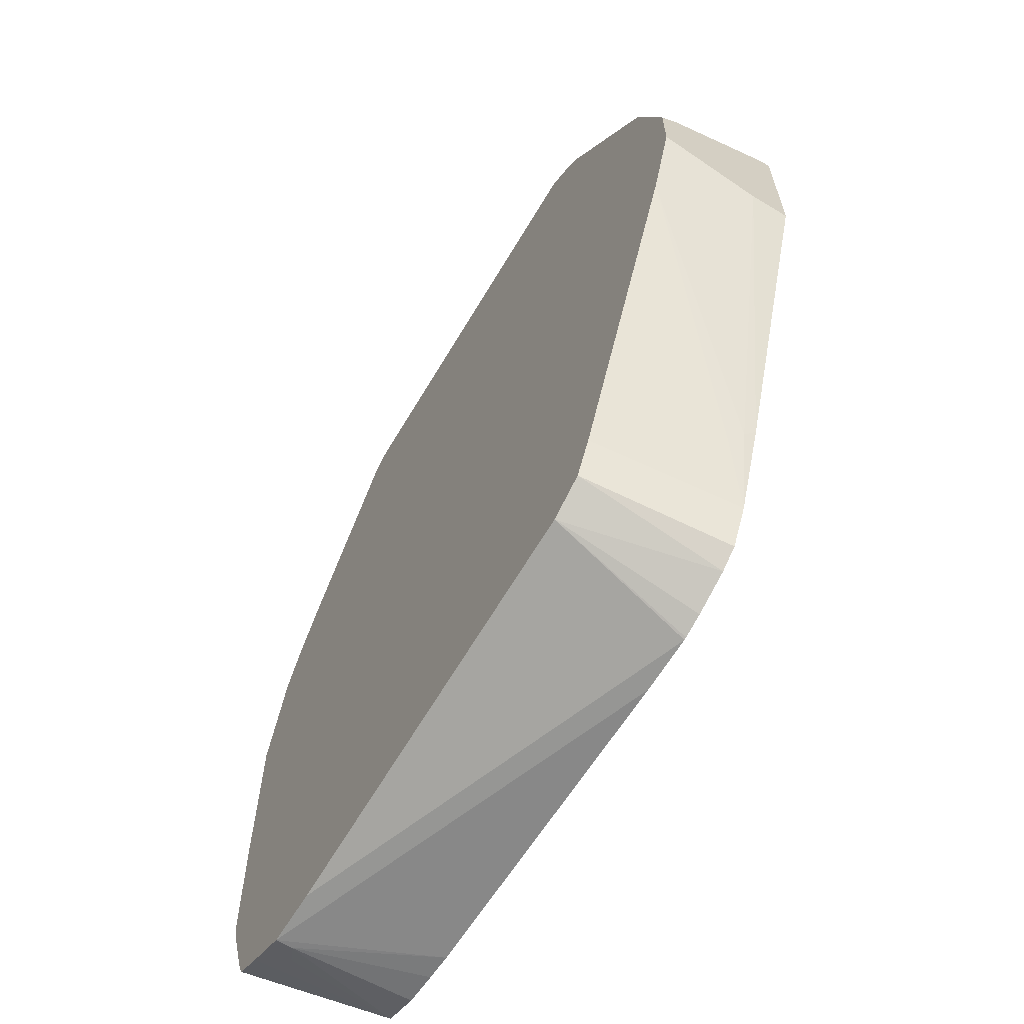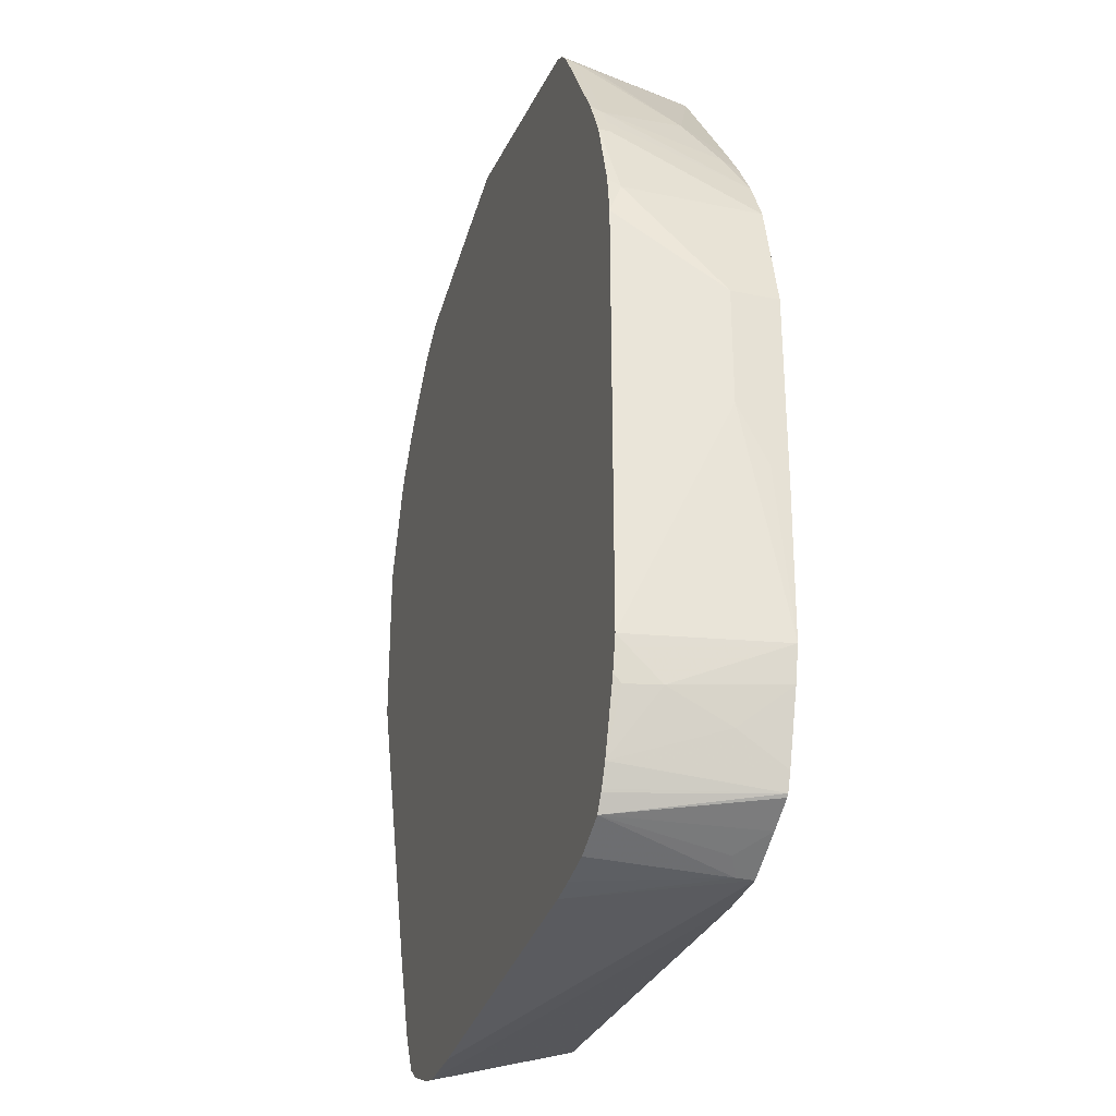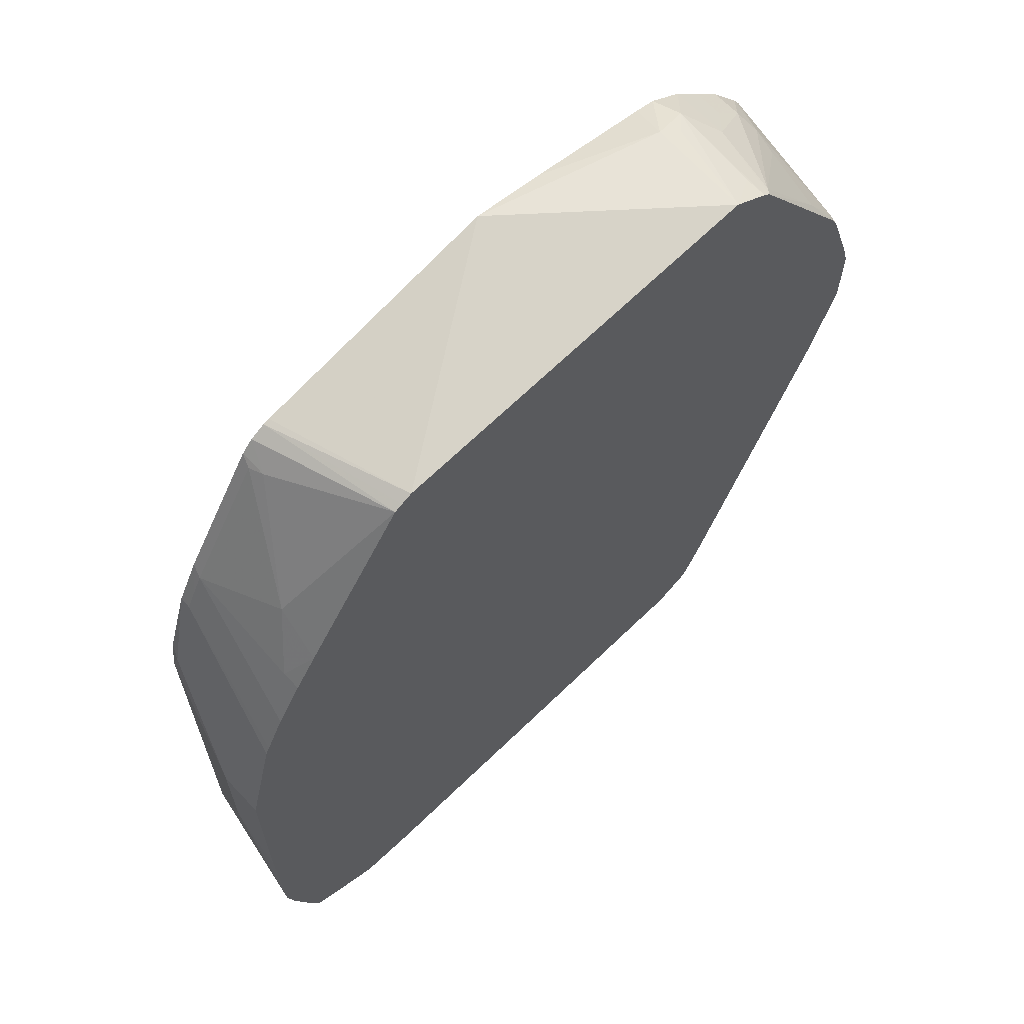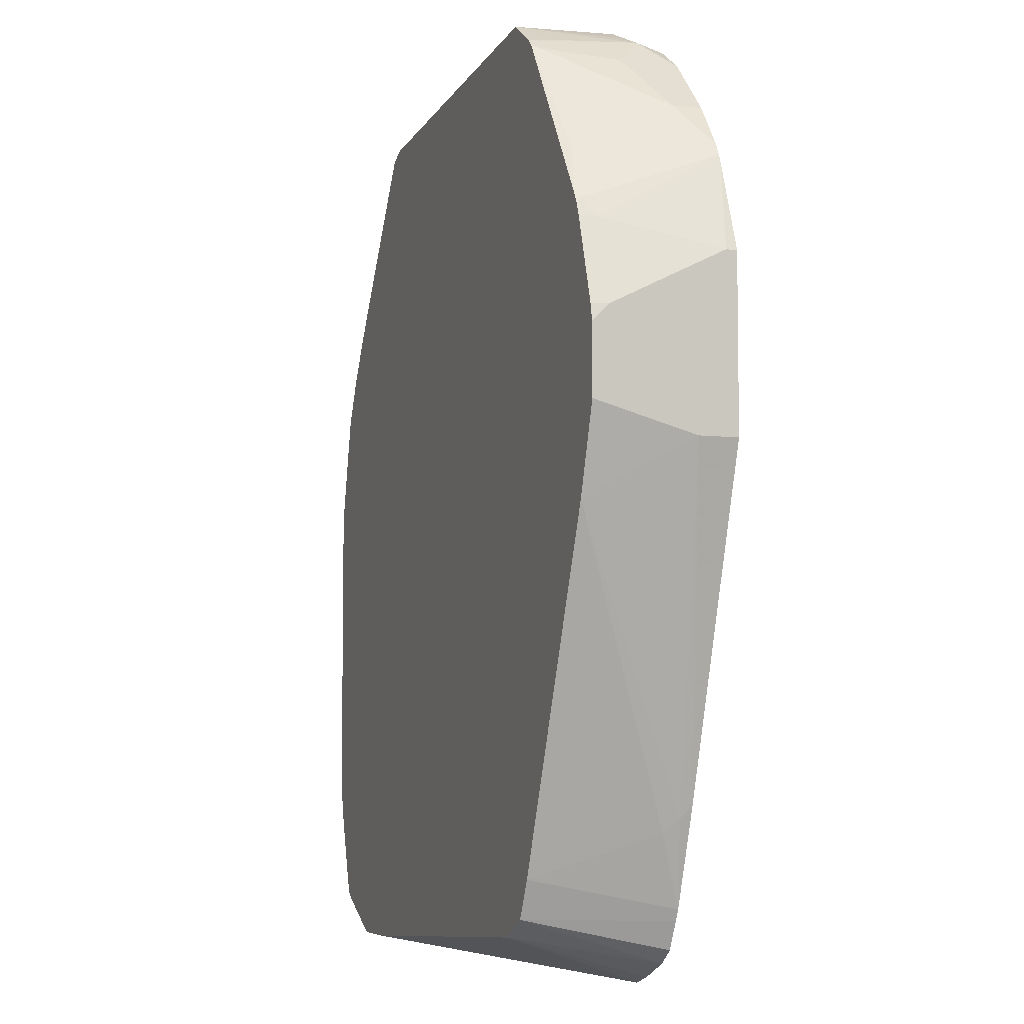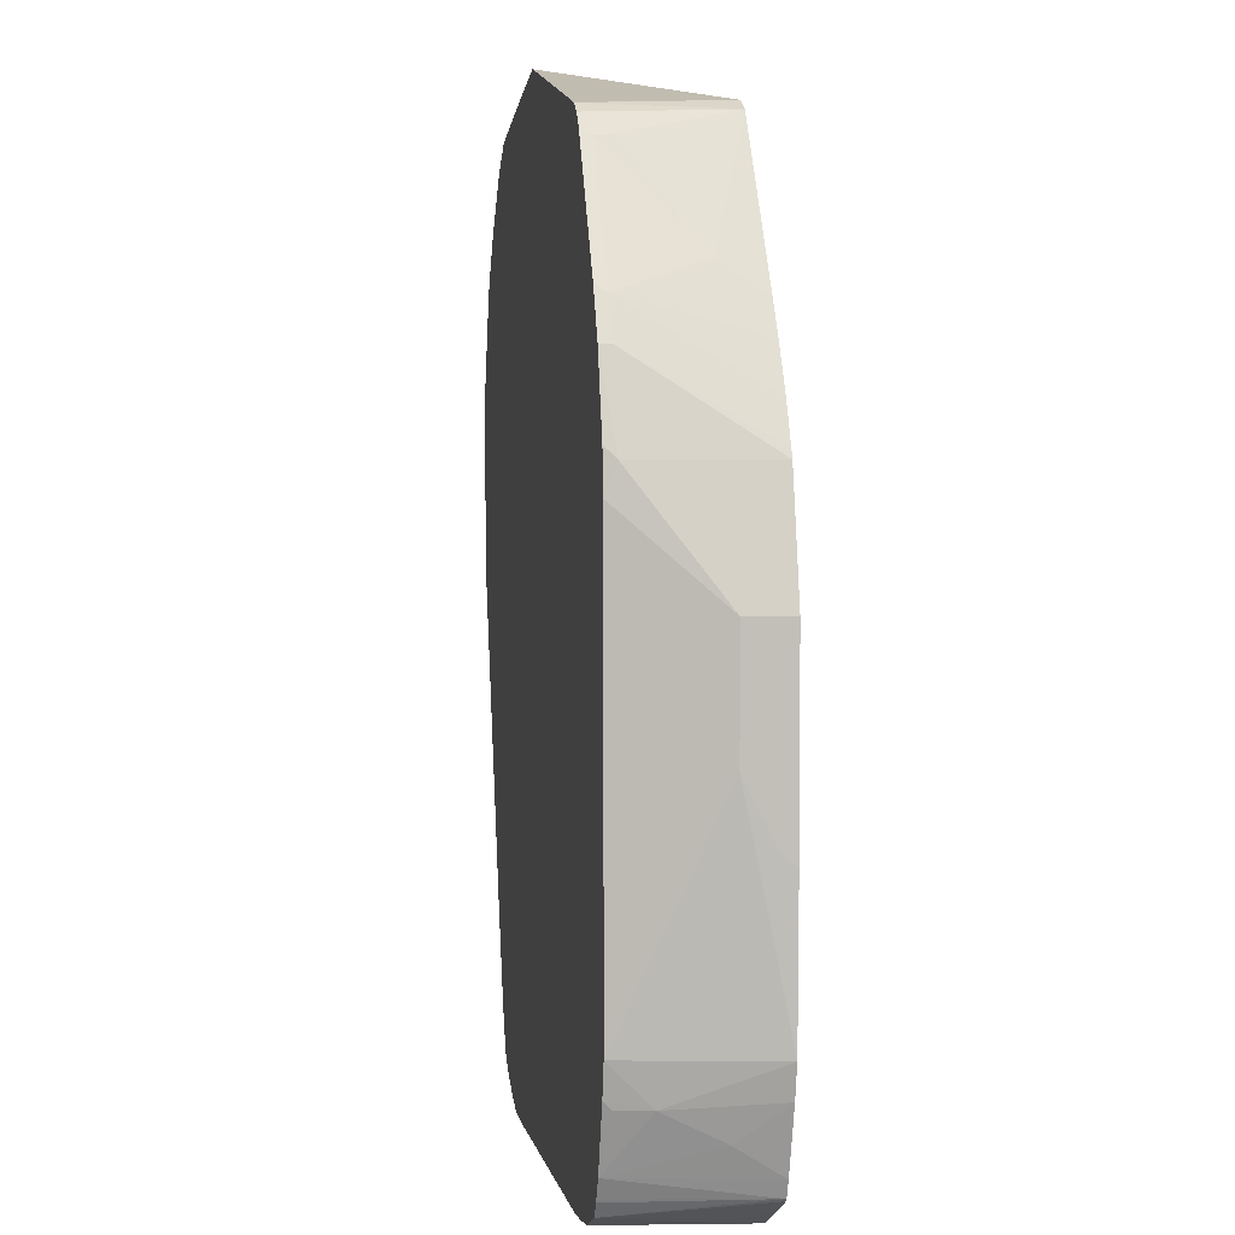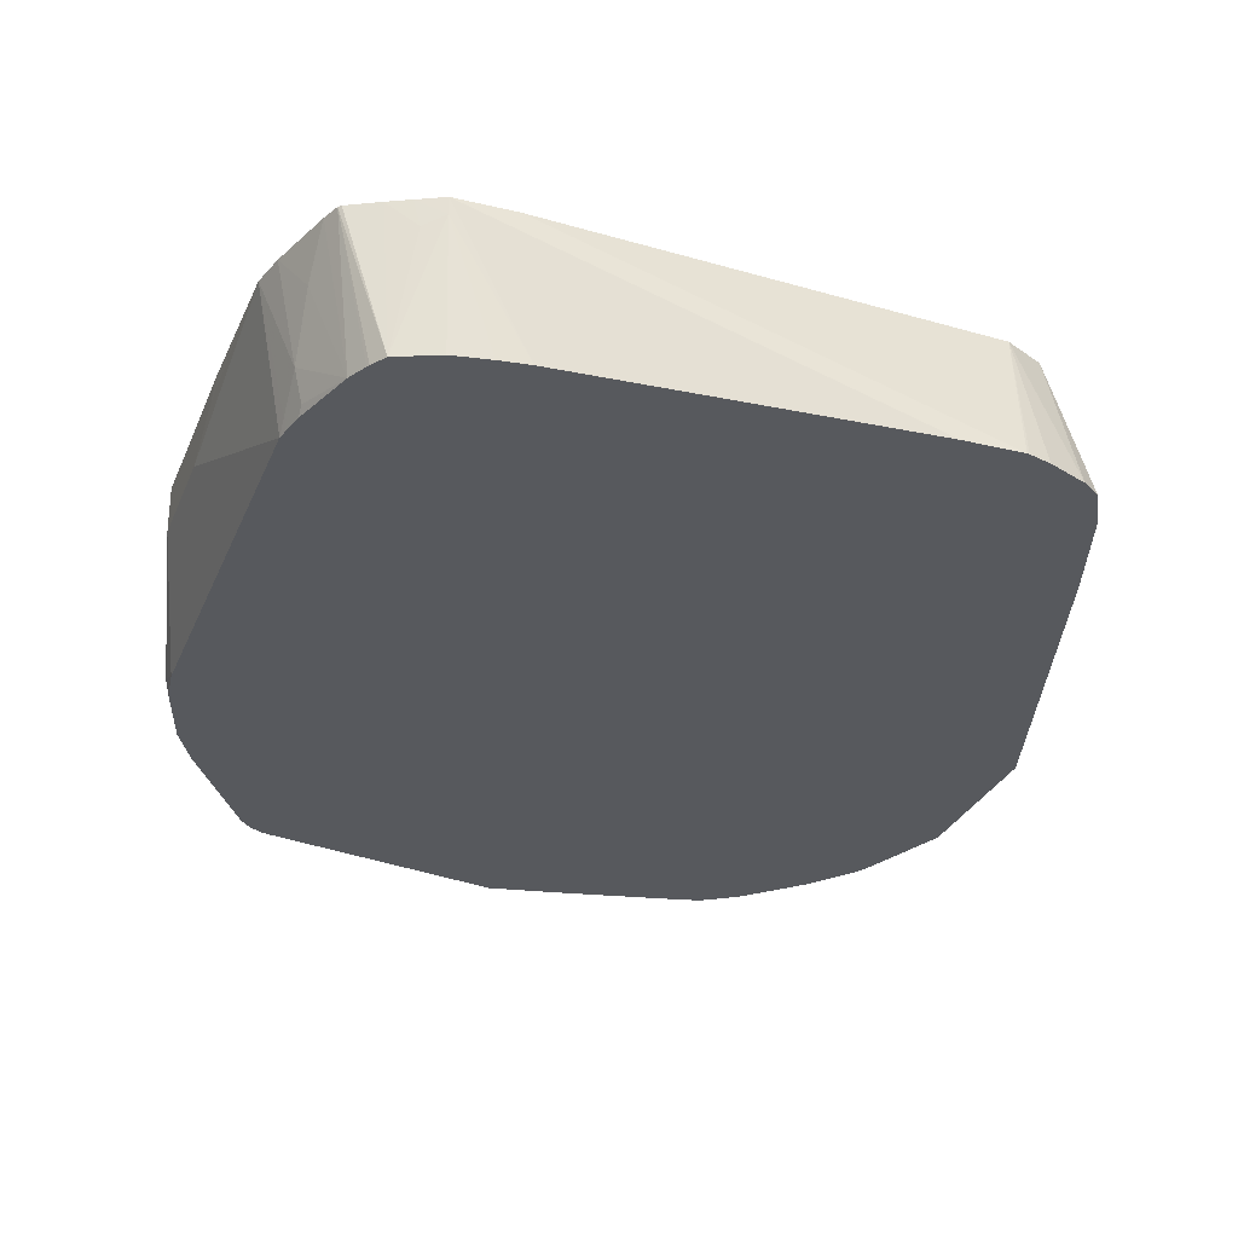
<metadata>
{"format":"obj","ext":"obj","renderer":"f3d","projection":"perspective","resolution":1024,"background":"white","views":[{"elev":-64.7,"azim":58.6,"up":"+Y"},{"elev":-31.1,"azim":-106.9,"up":"+Y"},{"elev":65.4,"azim":-43.4,"up":"+Y"},{"elev":-6.0,"azim":70.6,"up":"+Y"},{"elev":4.0,"azim":-98.9,"up":"+Y"},{"elev":-29.0,"azim":-19.7,"up":"+Z"}]}
</metadata>
<code>
v 0.3244 0.1419 -0.2308
v 0.3013 0.2028 -0.2308
v 0.3244 0.1419 -0.223
v 0.3244 0.02023 -0.2308
v 0.2979 0.2114 -0.2308
v 0.3041 0.1622 -0.1419
v 0.3244 0.1217 -0.1825
v 0.3244 0.02023 -0.2028
v 0.2462 -0.2152 -0.2308
v 0.2929 0.2198 -0.2308
v 0.2771 0.2365 -0.196
v 0.2974 0.1757 -0.1352
v 0.3016 0.1622 -0.1304
v 0.3244 0.1013 -0.1419
v 0.3244 0.04049 -0.1304
v 0.3041 -0.02022 -0.1304
v 0.2433 -0.223 -0.223
v 0.2213 -0.2838 -0.2308
v 0.2703 0.25 -0.2308
v 0.2703 0.25 -0.2095
v 0.2163 0.2974 -0.1352
v 0.2737 0.2331 -0.1774
v 0.2737 0.2129 -0.1369
v 0.2937 0.1787 -0.1304
v 0.2979 0.1716 -0.1304
v 0.3218 0.1013 -0.1304
v 0.3244 0.08981 -0.1304
v 0.2027 -0.2636 -0.1304
v 0.2382 -0.2331 -0.2129
v 0.1892 -0.2906 -0.1304
v 0.2174 -0.2916 -0.2308
v 0.25 0.2703 -0.2308
v 0.25 0.2703 -0.2095
v 0.2298 0.2906 -0.1892
v 0.2125 0.3003 -0.1304
v 0.1622 -0.3041 -0.1304
v 0.1928 -0.3219 -0.2308
v 0.2067 -0.3119 -0.2308
v 0.2298 0.2906 -0.2308
v 0.2095 0.3109 -0.2095
v 0.2073 0.3051 -0.1304
v -0.1419 -0.3244 -0.1304
v 0.1481 -0.3385 -0.2308
v 0.1499 -0.3381 -0.2308
v 0.1655 -0.3334 -0.2308
v 0.2052 0.3066 -0.2308
v 0.2061 0.3075 -0.2264
v 0.1825 0.3244 -0.2028
v 0.1959 0.3176 -0.196
v 0.1807 0.3226 -0.1304
v 0.2061 0.3075 -0.1453
v -0.1824 -0.3244 -0.1304
v 0.1076 -0.3385 -0.2308
v 0.1902 0.3103 -0.2308
v 0.1013 0.3283 -0.2308
v 0.04831 0.3379 -0.2308
v -0.1013 0.3041 -0.1304
v -0.1824 -0.3244 -0.1419
v -0.1341 -0.3283 -0.2308
v -0.1999 -0.3157 -0.1304
v -0.1294 0.2985 -0.2308
v -0.1341 0.2973 -0.2308
v -0.109 0.3003 -0.1304
v -0.196 -0.3176 -0.1487
v -0.2083 -0.3097 -0.2308
v -0.18 -0.3219 -0.2308
v -0.1544 -0.3259 -0.2308
v -0.2143 -0.3085 -0.1304
v -0.1149 0.2974 -0.1304
v -0.1445 0.2911 -0.2308
v -0.2349 -0.2975 -0.1304
v -0.2367 -0.2957 -0.1304
v -0.2152 -0.2995 -0.2308
v -0.152 0.2788 -0.2129
v -0.1892 0.2095 -0.1622
v -0.1921 0.1878 -0.1304
v -0.1528 0.2823 -0.2308
v -0.2414 -0.2838 -0.1304
v -0.223 -0.2838 -0.2308
v -0.2163 -0.2973 -0.2308
v -0.1554 0.2771 -0.223
v -0.2095 0.1892 -0.223
v -0.2095 0.1689 -0.1419
v -0.2085 0.1636 -0.1304
v -0.2069 0.1944 -0.2308
v -0.256 -0.2384 -0.1304
v -0.2433 -0.2636 -0.1622
v -0.2433 -0.2433 -0.2028
v -0.2382 -0.2433 -0.2256
v -0.2382 -0.238 -0.2308
v -0.2163 0.1757 -0.223
v -0.2269 0.1342 -0.1304
v -0.2204 0.1674 -0.2308
v -0.2616 -0.2153 -0.1304
v -0.2433 -0.223 -0.223
v -0.2415 -0.223 -0.2308
v -0.223 0.1622 -0.223
v -0.2404 0.1072 -0.1304
v -0.223 0.1622 -0.2308
v -0.2636 -0.1129 -0.1304
v -0.2636 -0.1013 -0.1419
v -0.2636 -0.0608 -0.1622
v -0.2433 -0.2152 -0.2308
v -0.2433 0.1013 -0.1304
v -0.2394 0.1091 -0.2308
v -0.2433 0.1013 -0.223
v -0.2636 0.02023 -0.1304
v -0.2636 0.02023 -0.1622
v -0.2433 0.08107 -0.2308
f 48 55 56
f 56 61 57
f 52 60 58
f 52 59 53
f 48 50 49
f 50 56 57
f 48 54 55
f 48 56 50
f 57 61 62
f 52 58 59
f 57 62 63
f 62 70 69
f 58 64 65
f 58 65 66
f 58 66 67
f 58 67 59
f 60 68 64
f 62 69 63
f 46 54 48
f 64 68 65
f 65 68 71
f 65 71 72
f 58 60 64
f 42 53 43
f 39 47 40
f 41 51 50
f 20 34 21
f 21 35 23
f 21 23 22
f 21 34 35
f 23 35 24
f 30 36 37
f 30 37 38
f 30 38 31
f 32 34 33
f 34 39 40
f 34 40 41
f 42 52 53
f 34 41 35
f 36 43 44
f 36 44 45
f 36 45 37
f 39 46 47
f 65 72 73
f 40 47 46
f 40 46 48
f 40 48 49
f 40 49 50
f 40 50 51
f 40 51 41
f 36 42 43
f 69 70 74
f 75 82 83
f 69 75 76
f 91 93 97
f 91 97 98
f 91 98 92
f 93 99 97
f 94 100 101
f 94 101 102
f 94 102 103
f 94 103 95
f 95 103 96
f 97 99 106
f 97 106 104
f 97 104 98
f 99 105 106
f 100 107 108
f 100 108 102
f 100 102 101
f 102 108 109
f 102 109 103
f 104 106 108
f 104 108 107
f 105 109 106
f 106 109 108
f 20 33 34
f 88 90 89
f 69 74 75
f 88 96 90
f 88 94 95
f 70 77 74
f 72 78 79
f 72 79 80
f 72 80 73
f 74 77 81
f 74 81 75
f 75 83 76
f 75 81 82
f 76 83 84
f 77 85 81
f 78 86 87
f 78 87 79
f 79 87 88
f 79 88 89
f 79 89 90
f 81 85 82
f 82 85 91
f 82 91 92
f 82 92 83
f 83 92 84
f 85 93 91
f 86 94 88
f 86 88 87
f 88 95 96
f 19 33 20
f 32 39 34
f 18 28 30
f 1 105 99
f 1 99 93
f 1 93 85
f 1 85 77
f 1 77 70
f 1 70 62
f 1 62 61
f 1 61 56
f 1 56 55
f 1 55 54
f 1 54 46
f 1 46 39
f 1 39 32
f 1 32 19
f 1 19 10
f 1 10 5
f 1 5 2
f 2 5 3
f 3 6 7
f 3 5 6
f 4 8 9
f 5 10 11
f 5 11 12
f 1 109 105
f 1 103 109
f 1 96 103
f 1 90 96
f 19 32 33
f 1 2 3
f 1 3 7
f 1 7 14
f 1 14 27
f 1 27 15
f 1 15 8
f 1 8 4
f 1 4 9
f 1 9 18
f 1 18 31
f 5 12 6
f 1 31 38
f 1 37 45
f 1 45 44
f 1 44 43
f 1 43 53
f 1 53 59
f 1 67 66
f 1 66 65
f 1 65 73
f 1 73 80
f 1 80 79
f 1 79 90
f 1 38 37
f 6 13 14
f 1 59 67
f 6 12 13
f 13 107 100
f 13 100 94
f 13 94 86
f 13 86 78
f 13 78 72
f 13 71 68
f 13 68 60
f 13 60 52
f 13 52 42
f 13 42 36
f 13 36 30
f 13 30 28
f 13 28 16
f 13 16 15
f 13 15 27
f 13 27 26
f 14 26 27
f 16 28 29
f 16 29 17
f 17 29 18
f 18 30 31
f 6 14 7
f 18 29 28
f 13 104 107
f 13 98 104
f 13 72 71
f 13 84 92
f 8 15 16
f 8 16 17
f 8 17 9
f 9 17 18
f 10 19 20
f 10 20 11
f 13 92 98
f 11 21 22
f 11 22 12
f 12 23 24
f 12 24 25
f 12 25 13
f 11 20 21
f 13 26 14
f 12 22 23
f 13 69 76
f 13 63 69
f 13 57 63
f 13 76 84
f 13 50 57
f 13 41 50
f 13 35 41
f 13 24 35
f 13 25 24

</code>
